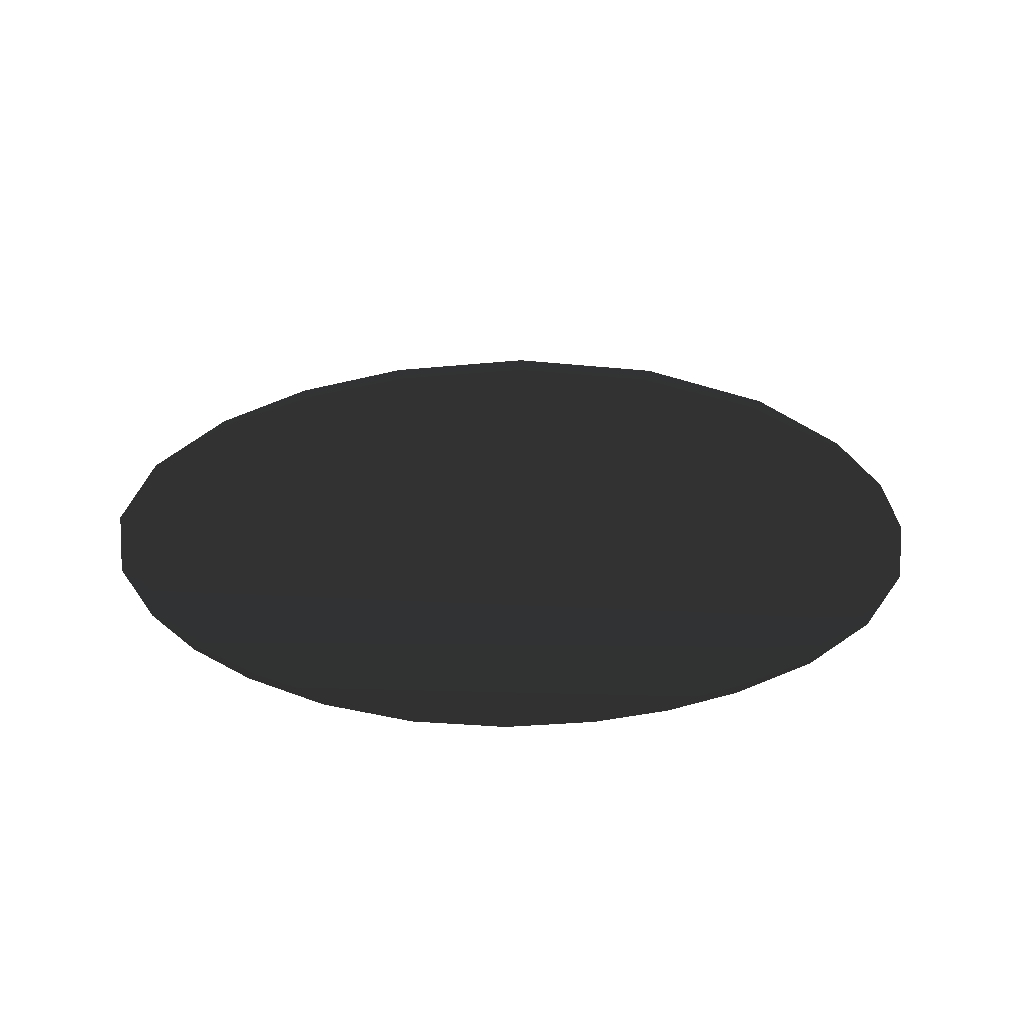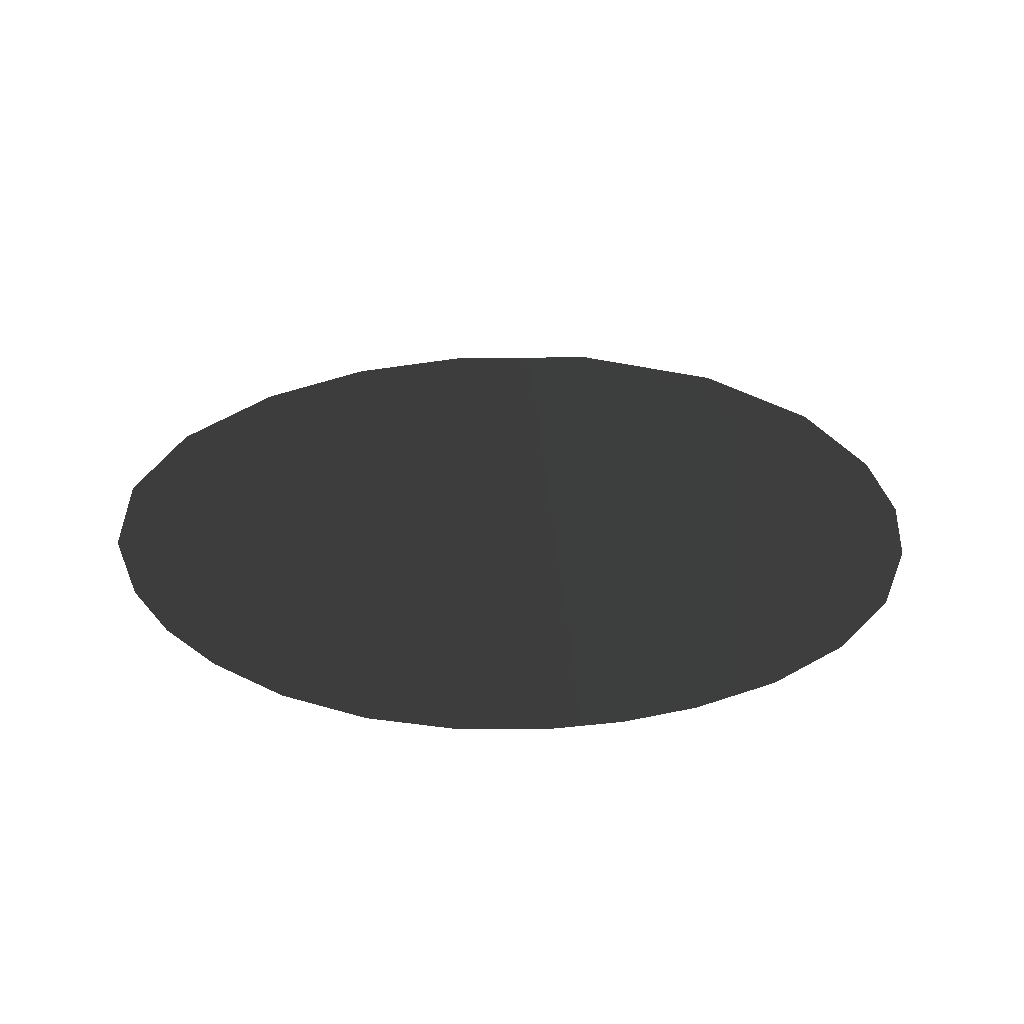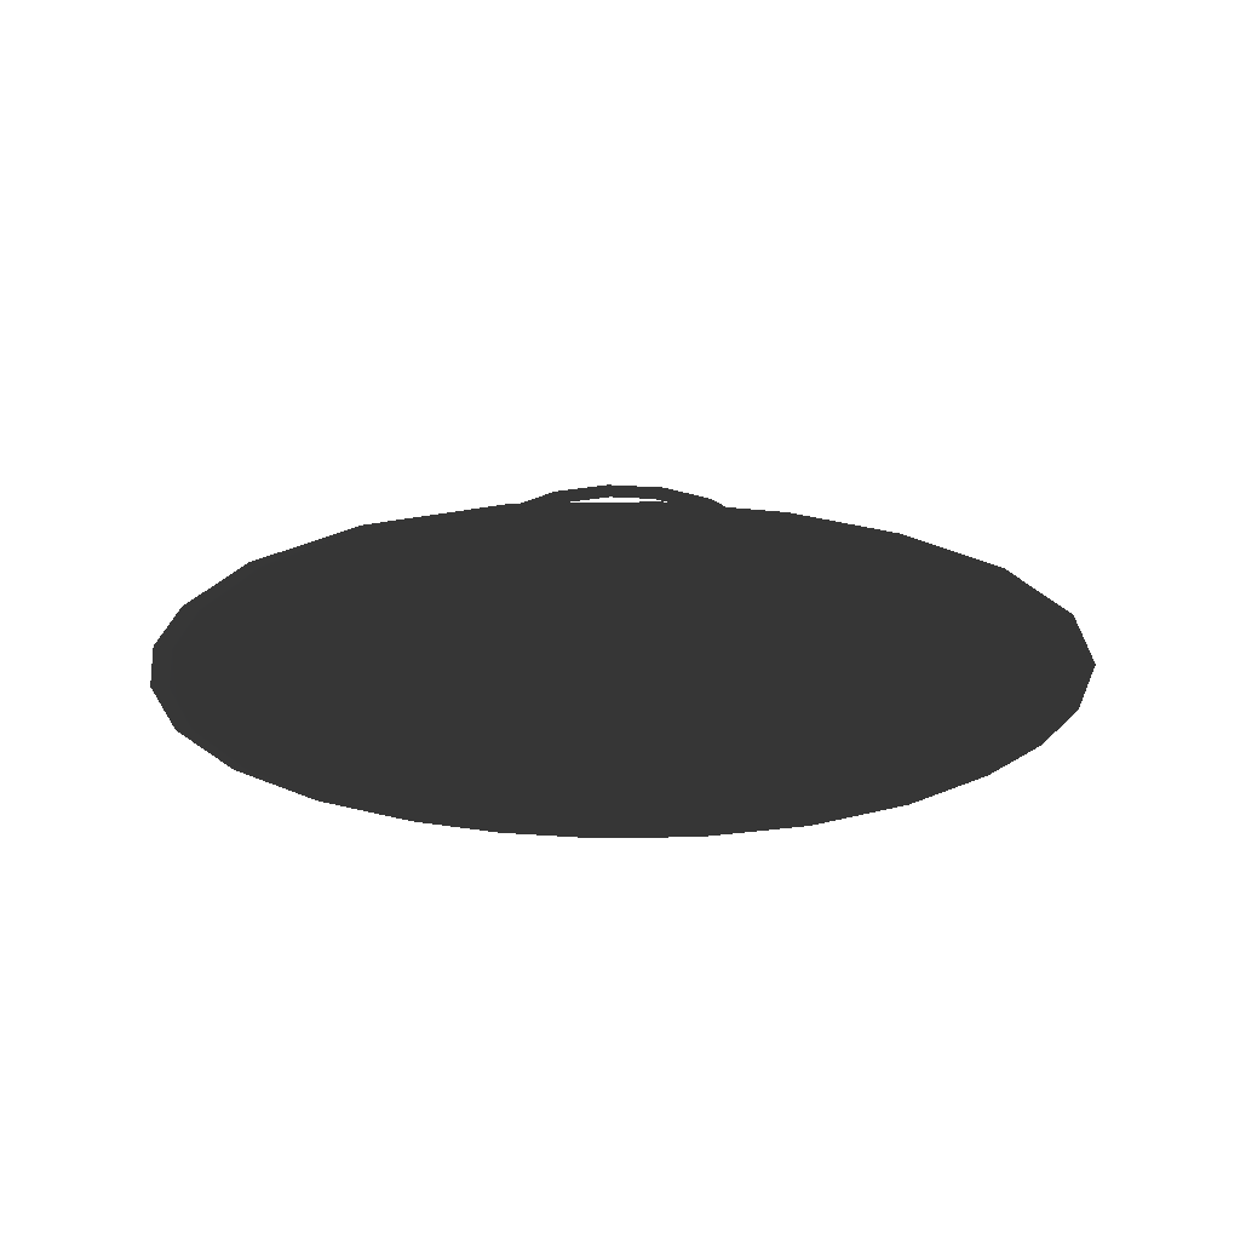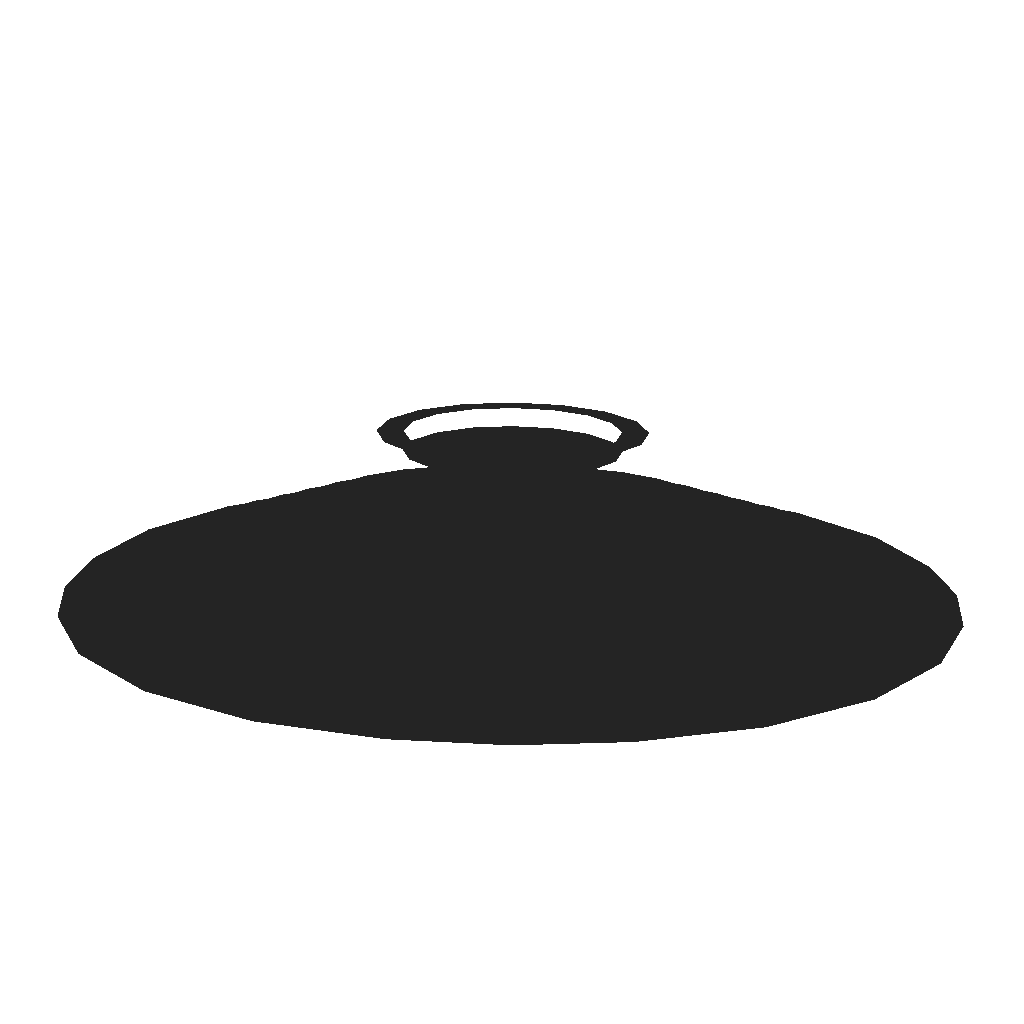
<metadata>
{"format":"obj","ext":"obj","renderer":"f3d","projection":"perspective","resolution":1024,"background":"white","views":[{"elev":-29.0,"azim":-152.5,"up":"+Z"},{"elev":-29.8,"azim":109.4,"up":"+Z"},{"elev":-22.4,"azim":-107.6,"up":"+Z"},{"elev":-75.2,"azim":-0.6,"up":"+Y"}]}
</metadata>
<code>
v 1.413 2.207e-06 1.89
v 1.045 0.4329 1.89
v 1.306 0.5409 1.89
v 1.131 3.062e-06 1.89
v 0.9994 0.9994 1.89
v 0.7999 0.7999 1.89
v 1.306 -0.5409 1.89
v 0.7999 -0.7999 1.89
v 1.045 -0.4329 1.89
v 0.9994 -0.9994 1.89
v 1.131 3.062e-06 1.89
v 1.413 2.207e-06 1.89
v 0.9994 0.9994 1.89
v 0.4329 1.045 1.89
v 0.5409 1.306 1.89
v 0.7999 0.7999 1.89
v 1.355e-05 1.13 1.89
v 1.355e-05 1.412 1.89
v 0.5409 -1.306 1.89
v 1.379e-05 -1.132 1.89
v 0.4329 -1.045 1.89
v 1.404e-05 -1.414 1.89
v 0.7999 -0.7999 1.89
v 0.9994 -0.9994 1.89
v -1.413 -0.002176 1.89
v -1.045 -0.4351 1.89
v -1.306 -0.5431 1.89
v -1.131 -0.002177 1.89
v -0.7999 -0.8021 1.89
v -0.9994 -1.002 1.89
v -1.306 0.5387 1.89
v -0.7999 0.7977 1.89
v -1.045 0.4307 1.89
v -0.9994 0.9973 1.89
v -1.131 -0.002177 1.89
v -1.413 -0.002176 1.89
v -0.9994 -1.002 1.89
v -0.4329 -1.047 1.89
v -0.5409 -1.308 1.89
v -0.7999 -0.8021 1.89
v 1.404e-05 -1.414 1.89
v 1.379e-05 -1.132 1.89
v -0.5409 1.304 1.89
v 1.355e-05 1.13 1.89
v -0.4329 1.043 1.89
v 1.355e-05 1.412 1.89
v -0.7999 0.7977 1.89
v -0.9994 0.9973 1.89
v -0.8075 -0.8097 1.688
v 1.624e-05 -1.143 1.688
v -0.437 -1.057 1.688
v -1.055 -0.4392 1.688
v -1.142 -0.002177 1.688
v -1.055 0.4348 1.688
v -0.8075 0.8053 1.688
v -0.437 1.053 1.688
v 1.587e-05 1.141 1.688
v 0.437 1.055 1.688
v 0.8075 0.8075 1.688
v 1.055 0.437 1.688
v 1.142 3.037e-06 1.688
v 1.055 -0.437 1.688
v 0.8075 -0.8075 1.688
v 0.437 -1.055 1.688
v 0.9584 -3.898 0.3312
v -0.0005791 -4.2 0.3308
v 1.007e-05 -4 0.3312
v 1.002 -4.093 0.3311
v 1.967 -3.546 0.3312
v 2.06 -3.723 0.331
v 2.863 -2.891 0.3312
v 3.005 -3.033 0.3308
v 3.522 -1.995 0.3312
v 3.699 -2.089 0.3307
v 3.889 -0.9748 0.3312
v 4.084 -1.02 0.3305
v 4 0.001113 0.3312
v 4.2 0.0002993 0.3308
v 3.899 0.9595 0.3312
v 4.094 1.003 0.3311
v 3.547 1.968 0.3312
v 3.724 2.061 0.331
v 2.892 2.865 0.3312
v 3.034 3.006 0.3308
v 1.996 3.524 0.3312
v 2.09 3.7 0.3307
v 0.9759 3.89 0.3312
v 1.021 4.085 0.3305
v -1.007e-05 4 0.3312
v 0.0005767 4.2 0.3308
v 1.007e-05 -4 0.3312
v -1.021 -4.085 0.3305
v -0.9759 -3.89 0.3312
v -0.0005791 -4.2 0.3308
v -2.09 -3.7 0.3307
v -1.996 -3.524 0.3312
v -3.034 -3.006 0.3308
v -2.892 -2.865 0.3312
v -3.724 -2.061 0.331
v -3.547 -1.968 0.3312
v -4.094 -1.003 0.3311
v -3.899 -0.9595 0.3312
v -4.2 -0.0003023 0.3308
v -4 -0.001116 0.3312
v -4.084 1.02 0.3305
v -3.889 0.9748 0.3312
v -3.699 2.089 0.3307
v -3.522 1.995 0.3312
v -3.005 3.033 0.3308
v -2.863 2.891 0.3312
v -2.06 3.723 0.331
v -1.967 3.546 0.3312
v -1.002 4.093 0.3311
v -0.9584 3.898 0.3312
v 0.0005767 4.2 0.3308
v -1.007e-05 4 0.3312
v 0.8857 -3.402 0.4978
v -0.0006119 -3.697 0.4978
v 5.147e-06 -3.497 0.4978
v 0.9299 -3.597 0.4978
v 1.754 -3.095 0.4978
v 1.848 -3.272 0.4978
v 2.512 -2.539 0.4978
v 2.653 -2.681 0.4978
v 3.073 -1.778 0.4978
v 3.25 -1.873 0.4978
v 3.394 -0.8976 0.4978
v 3.589 -0.9435 0.4978
v 3.497 0.001112 0.4978
v 3.697 0.000252 0.4978
v 3.403 0.8868 0.4978
v 3.598 0.9309 0.4978
v 3.097 1.755 0.4978
v 3.273 1.849 0.4978
v 2.54 2.513 0.4978
v 2.682 2.654 0.4978
v 1.779 3.075 0.4978
v 1.874 3.251 0.4978
v 0.8987 3.395 0.4978
v 0.9445 3.59 0.4978
v -5.147e-06 3.497 0.4978
v 0.0006095 3.697 0.4978
v 5.147e-06 -3.497 0.4978
v -0.9445 -3.59 0.4978
v -0.8987 -3.395 0.4978
v -0.0006119 -3.697 0.4978
v -1.874 -3.251 0.4978
v -1.779 -3.075 0.4978
v -2.682 -2.654 0.4978
v -2.54 -2.513 0.4978
v -3.273 -1.849 0.4978
v -3.097 -1.755 0.4978
v -3.598 -0.9309 0.4978
v -3.403 -0.8868 0.4978
v -3.697 -0.0002549 0.4978
v -3.497 -0.001115 0.4978
v -3.589 0.9435 0.4978
v -3.394 0.8976 0.4978
v -3.25 1.873 0.4978
v -3.073 1.778 0.4978
v -2.653 2.681 0.4978
v -2.512 2.539 0.4978
v -1.848 3.272 0.4978
v -1.754 3.095 0.4978
v -0.9299 3.597 0.4978
v -0.8857 3.402 0.4978
v 0.0006095 3.697 0.4978
v -5.147e-06 3.497 0.4978
v 0.8139 -2.913 0.6657
v -0.0006274 -3.201 0.6656
v 1.585e-05 -3.001 0.6657
v 0.8587 -3.108 0.6657
v 1.544 -2.651 0.6657
v 1.638 -2.827 0.6656
v 2.165 -2.191 0.6657
v 2.306 -2.333 0.6657
v 2.63 -1.565 0.6656
v 2.806 -1.66 0.6656
v 2.905 -0.8213 0.6656
v 3.1 -0.8678 0.6656
v 3.001 0.001116 0.6657
v 3.201 0.0002034 0.6657
v 2.914 0.815 0.6657
v 3.109 0.8597 0.6656
v 2.652 1.545 0.6657
v 2.828 1.64 0.6657
v 2.193 2.166 0.6656
v 2.334 2.307 0.6656
v 1.566 2.631 0.6656
v 1.661 2.807 0.6656
v 0.8224 2.907 0.6656
v 0.8688 3.101 0.6656
v -1.585e-05 3.001 0.6657
v 0.0006274 3.201 0.6656
v 1.585e-05 -3.001 0.6657
v -0.8688 -3.101 0.6656
v -0.8224 -2.907 0.6656
v -0.0006274 -3.201 0.6656
v -1.661 -2.807 0.6656
v -1.566 -2.631 0.6656
v -2.334 -2.307 0.6656
v -2.193 -2.166 0.6656
v -2.828 -1.64 0.6657
v -2.652 -1.545 0.6657
v -3.109 -0.8597 0.6656
v -2.914 -0.815 0.6657
v -3.201 -0.0002037 0.6657
v -3.001 -0.001118 0.6657
v -3.1 0.8678 0.6656
v -2.905 0.8213 0.6656
v -2.806 1.66 0.6656
v -2.63 1.565 0.6656
v -2.306 2.333 0.6657
v -2.165 2.191 0.6657
v -1.638 2.827 0.6656
v -1.544 2.651 0.6657
v -0.8587 3.108 0.6657
v -0.8139 2.913 0.6657
v 0.0006274 3.201 0.6656
v -1.585e-05 3.001 0.6657
v 0.7411 -2.417 0.8332
v -0.0006777 -2.697 0.8355
v 5.071e-06 -2.497 0.8332
v 0.7867 -2.611 0.8355
v 1.331 -2.2 0.8332
v 1.426 -2.376 0.8354
v 1.813 -1.839 0.8332
v 1.955 -1.98 0.8354
v 2.181 -1.348 0.8332
v 2.356 -1.445 0.8354
v 2.41 -0.7439 0.8332
v 2.604 -0.7914 0.8355
v 2.497 0.001107 0.8332
v 2.697 0.0001308 0.8355
v 2.418 0.7422 0.8332
v 2.612 0.7877 0.8355
v 2.201 1.332 0.8332
v 2.377 1.428 0.8354
v 1.84 1.814 0.8332
v 1.982 1.956 0.8354
v 1.349 2.182 0.8332
v 1.446 2.357 0.8354
v 0.745 2.411 0.8332
v 0.7923 2.605 0.8355
v -5.071e-06 2.497 0.8332
v 0.0006777 2.697 0.8355
v 5.071e-06 -2.497 0.8332
v -0.7923 -2.605 0.8355
v -0.745 -2.411 0.8332
v -0.0006777 -2.697 0.8355
v -1.446 -2.357 0.8354
v -1.349 -2.182 0.8332
v -1.982 -1.956 0.8354
v -1.84 -1.814 0.8332
v -2.377 -1.428 0.8354
v -2.201 -1.332 0.8332
v -2.612 -0.7877 0.8355
v -2.418 -0.7422 0.8332
v -2.697 -0.0001334 0.8355
v -2.497 -0.00111 0.8332
v -2.604 0.7914 0.8355
v -2.41 0.7439 0.8332
v -2.356 1.445 0.8354
v -2.181 1.348 0.8332
v -1.955 1.98 0.8354
v -1.813 1.839 0.8332
v -1.426 2.376 0.8354
v -1.331 2.2 0.8332
v -0.7867 2.611 0.8355
v -0.7411 2.417 0.8332
v 0.0006777 2.697 0.8355
v -5.071e-06 2.497 0.8332
v 0.6693 -1.927 0.9988
v -0.0007216 -2.2 0.9988
v 5.034e-06 -2 0.9988
v 0.7161 -2.121 0.9988
v 1.121 -1.755 0.9988
v 1.218 -1.93 0.9988
v 1.466 -1.491 0.9988
v 1.607 -1.632 0.9988
v 1.737 -1.134 0.9988
v 1.911 -1.233 0.9988
v 1.921 -0.6675 0.9988
v 2.115 -0.7164 0.9988
v 2 0.001108 0.9988
v 2.2 5.244e-05 0.9988
v 1.928 0.6704 0.9988
v 2.122 0.7171 0.9988
v 1.756 1.122 0.9988
v 1.931 1.219 0.9988
v 1.492 1.467 0.9988
v 1.633 1.608 0.9988
v 1.136 1.738 0.9988
v 1.234 1.912 0.9988
v 0.6686 1.922 0.9988
v 0.7173 2.116 0.9988
v -5.034e-06 2 0.9988
v 0.0007216 2.2 0.9988
v 5.034e-06 -2 0.9988
v -0.7173 -2.116 0.9988
v -0.6686 -1.922 0.9988
v -0.0007216 -2.2 0.9988
v -1.234 -1.912 0.9988
v -1.136 -1.738 0.9988
v -1.633 -1.608 0.9988
v -1.492 -1.467 0.9988
v -1.931 -1.219 0.9988
v -1.756 -1.122 0.9988
v -2.122 -0.7171 0.9988
v -1.928 -0.6704 0.9988
v -2.2 -5.489e-05 0.9988
v -2 -0.001111 0.9988
v -2.115 0.7163 0.9988
v -1.921 0.6675 0.9988
v -1.911 1.233 0.9988
v -1.737 1.134 0.9988
v -1.607 1.632 0.9988
v -1.466 1.491 0.9988
v -1.218 1.93 0.9988
v -1.121 1.755 0.9988
v -0.7161 2.121 0.9988
v -0.6693 1.927 0.9988
v 0.0007216 2.2 0.9988
v -5.034e-06 2 0.9988
v 1.031 -4.391 0.1657
v -0.0005668 -4.701 0.1691
v 1.011e-05 -4.501 0.1657
v 1.074 -4.587 0.1691
v 2.179 -3.994 0.1657
v 2.272 -4.172 0.1691
v 3.214 -3.242 0.1656
v 3.355 -3.383 0.1691
v 3.97 -2.21 0.1656
v 4.146 -2.304 0.1691
v 4.382 -1.052 0.1656
v 4.577 -1.097 0.1691
v 4.501 0.001118 0.1657
v 4.701 0.0003397 0.1691
v 4.393 1.032 0.1657
v 4.588 1.075 0.1691
v 3.995 2.181 0.1657
v 4.173 2.273 0.1691
v 3.243 3.215 0.1656
v 3.384 3.356 0.1691
v 2.211 3.971 0.1656
v 2.305 4.148 0.1691
v 1.053 4.383 0.1656
v 1.098 4.578 0.1691
v -1.011e-05 4.501 0.1657
v 0.0005668 4.701 0.1691
v 1.011e-05 -4.501 0.1657
v -1.098 -4.578 0.1691
v -1.053 -4.383 0.1656
v -0.0005668 -4.701 0.1691
v -2.305 -4.148 0.1691
v -2.211 -3.971 0.1656
v -3.384 -3.356 0.1691
v -3.243 -3.215 0.1656
v -4.173 -2.273 0.1691
v -3.995 -2.181 0.1657
v -4.588 -1.075 0.1691
v -4.393 -1.032 0.1657
v -4.701 -0.0003427 0.1691
v -4.501 -0.001121 0.1657
v -4.577 1.097 0.1691
v -4.382 1.052 0.1656
v -4.146 2.304 0.1691
v -3.97 2.21 0.1656
v -3.355 3.383 0.1691
v -3.214 3.242 0.1656
v -2.272 4.172 0.1691
v -2.179 3.994 0.1657
v -1.074 4.587 0.1691
v -1.031 4.391 0.1657
v 0.0005668 4.701 0.1691
v -1.011e-05 4.501 0.1657
v 2.179 -3.994 0.1657
v 3.97 -2.21 0.1656
v 3.214 -3.242 0.1656
v 1.011e-05 -4.501 0.1657
v 3.995 2.181 0.1657
v 4.501 0.001118 0.1657
v 4.382 -1.052 0.1656
v 4.393 1.032 0.1657
v -3.97 2.21 0.1656
v -1.011e-05 4.501 0.1657
v 2.211 3.971 0.1656
v 3.243 3.215 0.1656
v 1.053 4.383 0.1656
v -2.179 3.994 0.1657
v -1.031 4.391 0.1657
v -3.214 3.242 0.1656
v -3.995 -2.181 0.1657
v -4.501 -0.001121 0.1657
v -4.382 1.052 0.1656
v -4.393 -1.032 0.1657
v -2.211 -3.971 0.1656
v -3.243 -3.215 0.1656
v -1.053 -4.383 0.1656
v 1.031 -4.391 0.1657
g Bath_Round_Map_1293_4
f 1 3 2
f 2 4 1
f 2 3 5
f 5 6 2
f 7 9 8
f 8 10 7
f 11 9 7
f 7 12 11
f 13 15 14
f 14 16 13
f 17 14 15
f 15 18 17
f 19 21 20
f 20 22 19
f 23 21 19
f 19 24 23
f 25 27 26
f 26 28 25
f 29 26 27
f 27 30 29
f 31 33 32
f 32 34 31
f 35 33 31
f 31 36 35
f 37 39 38
f 38 40 37
f 38 39 41
f 41 42 38
f 43 45 44
f 44 46 43
f 47 45 43
f 43 48 47
f 49 51 50
f 52 49 50
f 53 52 50
f 54 53 50
f 55 54 50
f 56 55 50
f 57 56 50
f 57 50 58
f 50 59 58
f 50 60 59
f 50 61 60
f 50 62 61
f 50 63 62
f 50 64 63
f 65 67 66
f 66 68 65
f 69 65 68
f 68 70 69
f 71 69 70
f 70 72 71
f 73 71 72
f 72 74 73
f 75 73 74
f 74 76 75
f 77 75 76
f 76 78 77
f 79 77 78
f 78 80 79
f 81 79 80
f 80 82 81
f 83 81 82
f 82 84 83
f 85 83 84
f 84 86 85
f 87 85 86
f 86 88 87
f 89 87 88
f 88 90 89
f 91 93 92
f 92 94 91
f 95 92 93
f 93 96 95
f 97 95 96
f 96 98 97
f 99 97 98
f 98 100 99
f 101 99 100
f 100 102 101
f 103 101 102
f 102 104 103
f 105 103 104
f 104 106 105
f 107 105 106
f 106 108 107
f 109 107 108
f 108 110 109
f 111 109 110
f 110 112 111
f 113 111 112
f 112 114 113
f 115 113 114
f 114 116 115
f 117 119 118
f 118 120 117
f 121 117 120
f 120 122 121
f 123 121 122
f 122 124 123
f 125 123 124
f 124 126 125
f 127 125 126
f 126 128 127
f 129 127 128
f 128 130 129
f 131 129 130
f 130 132 131
f 133 131 132
f 132 134 133
f 135 133 134
f 134 136 135
f 137 135 136
f 136 138 137
f 139 137 138
f 138 140 139
f 141 139 140
f 140 142 141
f 143 145 144
f 144 146 143
f 147 144 145
f 145 148 147
f 149 147 148
f 148 150 149
f 151 149 150
f 150 152 151
f 153 151 152
f 152 154 153
f 155 153 154
f 154 156 155
f 157 155 156
f 156 158 157
f 159 157 158
f 158 160 159
f 161 159 160
f 160 162 161
f 163 161 162
f 162 164 163
f 165 163 164
f 164 166 165
f 167 165 166
f 166 168 167
f 169 171 170
f 170 172 169
f 173 169 172
f 172 174 173
f 175 173 174
f 174 176 175
f 177 175 176
f 176 178 177
f 179 177 178
f 178 180 179
f 181 179 180
f 180 182 181
f 183 181 182
f 182 184 183
f 185 183 184
f 184 186 185
f 187 185 186
f 186 188 187
f 189 187 188
f 188 190 189
f 191 189 190
f 190 192 191
f 193 191 192
f 192 194 193
f 195 197 196
f 196 198 195
f 199 196 197
f 197 200 199
f 201 199 200
f 200 202 201
f 203 201 202
f 202 204 203
f 205 203 204
f 204 206 205
f 207 205 206
f 206 208 207
f 209 207 208
f 208 210 209
f 211 209 210
f 210 212 211
f 213 211 212
f 212 214 213
f 215 213 214
f 214 216 215
f 217 215 216
f 216 218 217
f 219 217 218
f 218 220 219
f 221 223 222
f 222 224 221
f 225 221 224
f 224 226 225
f 227 225 226
f 226 228 227
f 229 227 228
f 228 230 229
f 231 229 230
f 230 232 231
f 233 231 232
f 232 234 233
f 235 233 234
f 234 236 235
f 237 235 236
f 236 238 237
f 239 237 238
f 238 240 239
f 241 239 240
f 240 242 241
f 243 241 242
f 242 244 243
f 245 243 244
f 244 246 245
f 247 249 248
f 248 250 247
f 251 248 249
f 249 252 251
f 253 251 252
f 252 254 253
f 255 253 254
f 254 256 255
f 257 255 256
f 256 258 257
f 259 257 258
f 258 260 259
f 261 259 260
f 260 262 261
f 263 261 262
f 262 264 263
f 265 263 264
f 264 266 265
f 267 265 266
f 266 268 267
f 269 267 268
f 268 270 269
f 271 269 270
f 270 272 271
f 273 275 274
f 274 276 273
f 277 273 276
f 276 278 277
f 279 277 278
f 278 280 279
f 281 279 280
f 280 282 281
f 283 281 282
f 282 284 283
f 285 283 284
f 284 286 285
f 287 285 286
f 286 288 287
f 289 287 288
f 288 290 289
f 291 289 290
f 290 292 291
f 293 291 292
f 292 294 293
f 295 293 294
f 294 296 295
f 297 295 296
f 296 298 297
f 299 301 300
f 300 302 299
f 303 300 301
f 301 304 303
f 305 303 304
f 304 306 305
f 307 305 306
f 306 308 307
f 309 307 308
f 308 310 309
f 311 309 310
f 310 312 311
f 313 311 312
f 312 314 313
f 315 313 314
f 314 316 315
f 317 315 316
f 316 318 317
f 319 317 318
f 318 320 319
f 321 319 320
f 320 322 321
f 323 321 322
f 322 324 323
f 325 327 326
f 326 328 325
f 329 325 328
f 328 330 329
f 331 329 330
f 330 332 331
f 333 331 332
f 332 334 333
f 335 333 334
f 334 336 335
f 337 335 336
f 336 338 337
f 339 337 338
f 338 340 339
f 341 339 340
f 340 342 341
f 343 341 342
f 342 344 343
f 345 343 344
f 344 346 345
f 347 345 346
f 346 348 347
f 349 347 348
f 348 350 349
f 351 353 352
f 352 354 351
f 355 352 353
f 353 356 355
f 357 355 356
f 356 358 357
f 359 357 358
f 358 360 359
f 361 359 360
f 360 362 361
f 363 361 362
f 362 364 363
f 365 363 364
f 364 366 365
f 367 365 366
f 366 368 367
f 369 367 368
f 368 370 369
f 371 369 370
f 370 372 371
f 373 371 372
f 372 374 373
f 375 373 374
f 374 376 375
f 377 379 378
f 377 378 380
f 378 381 380
f 378 382 381
f 378 383 382
f 382 384 381
f 381 385 380
f 381 386 385
f 381 387 386
f 381 388 387
f 387 389 386
f 386 390 385
f 386 391 390
f 390 392 385
f 385 393 380
f 385 394 393
f 385 395 394
f 394 396 393
f 393 398 397
f 393 397 380
f 397 399 380
f 400 377 380

</code>
